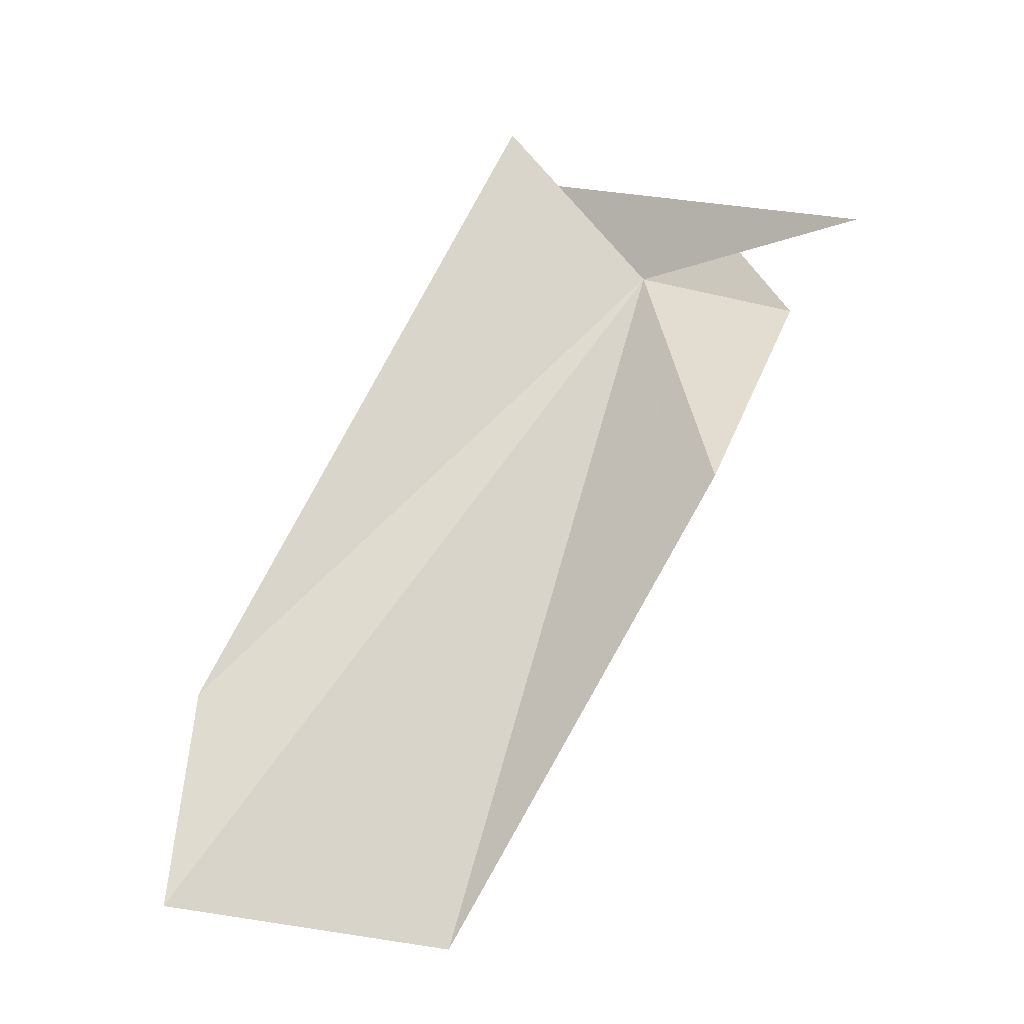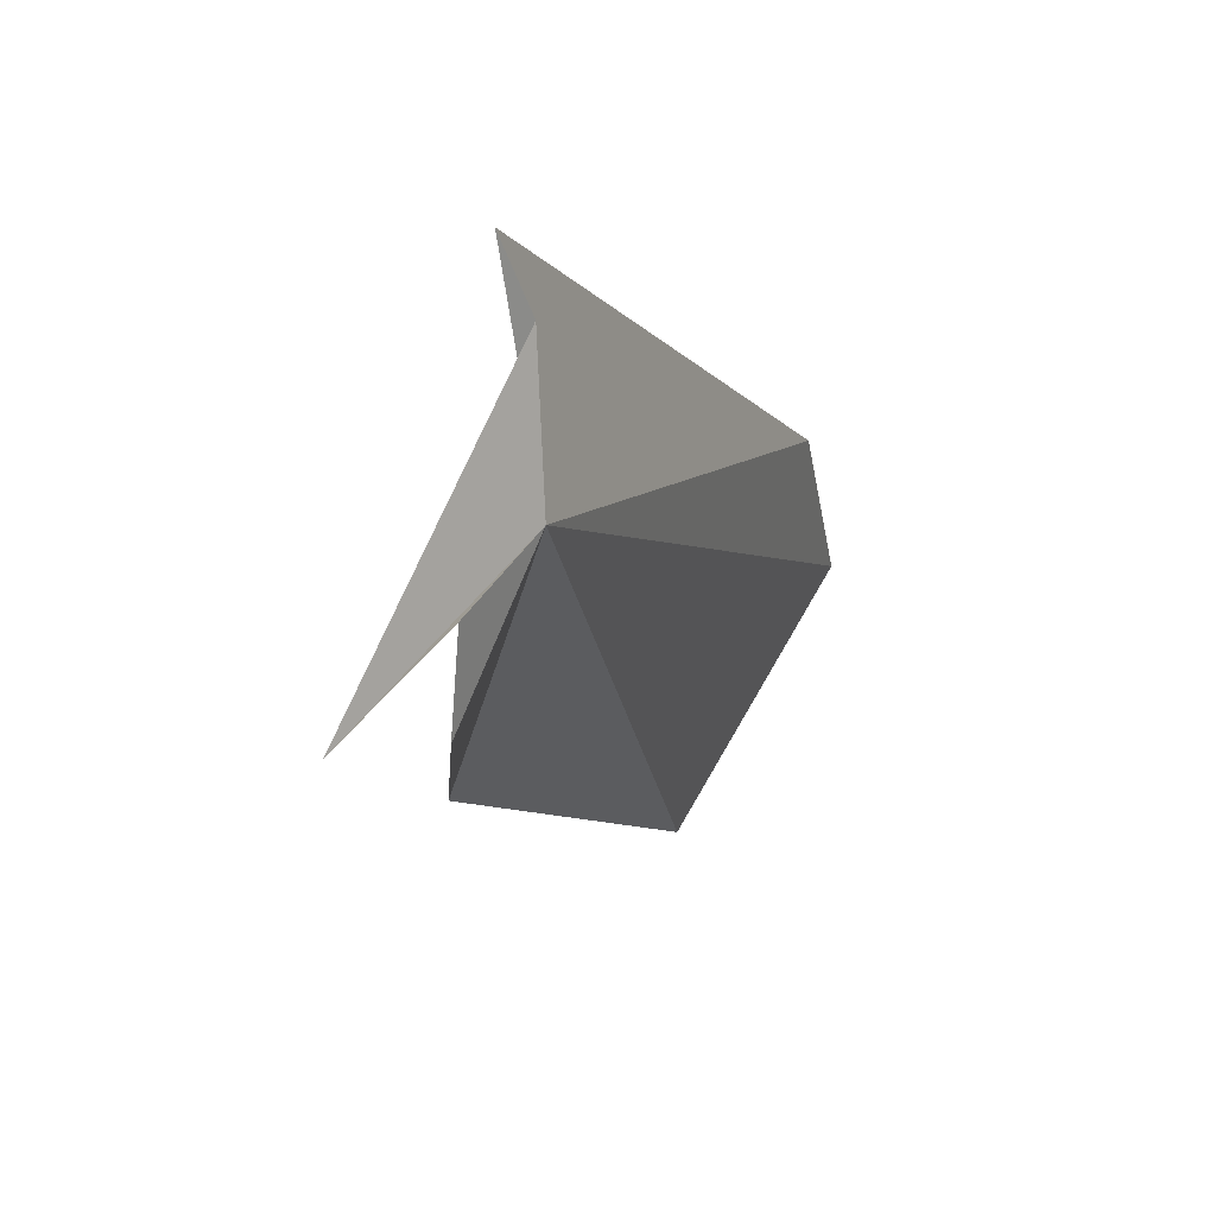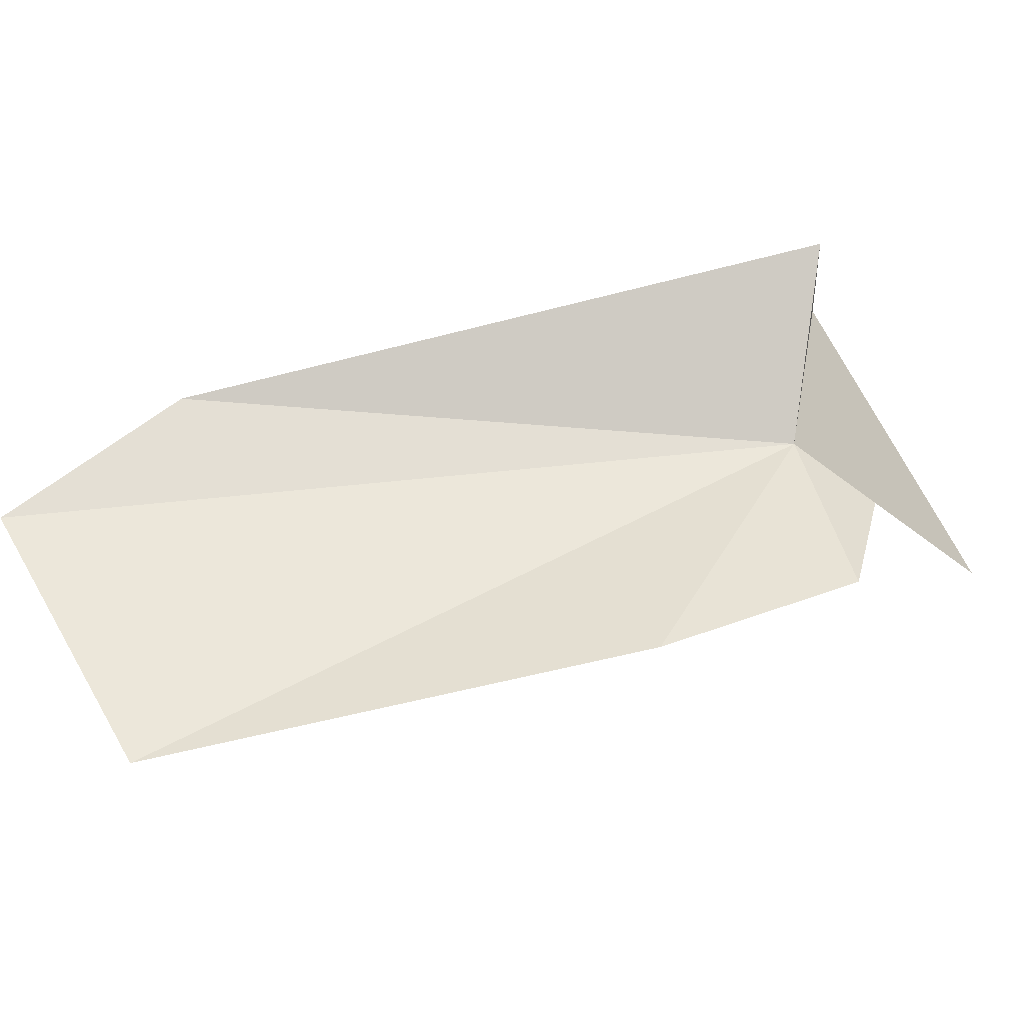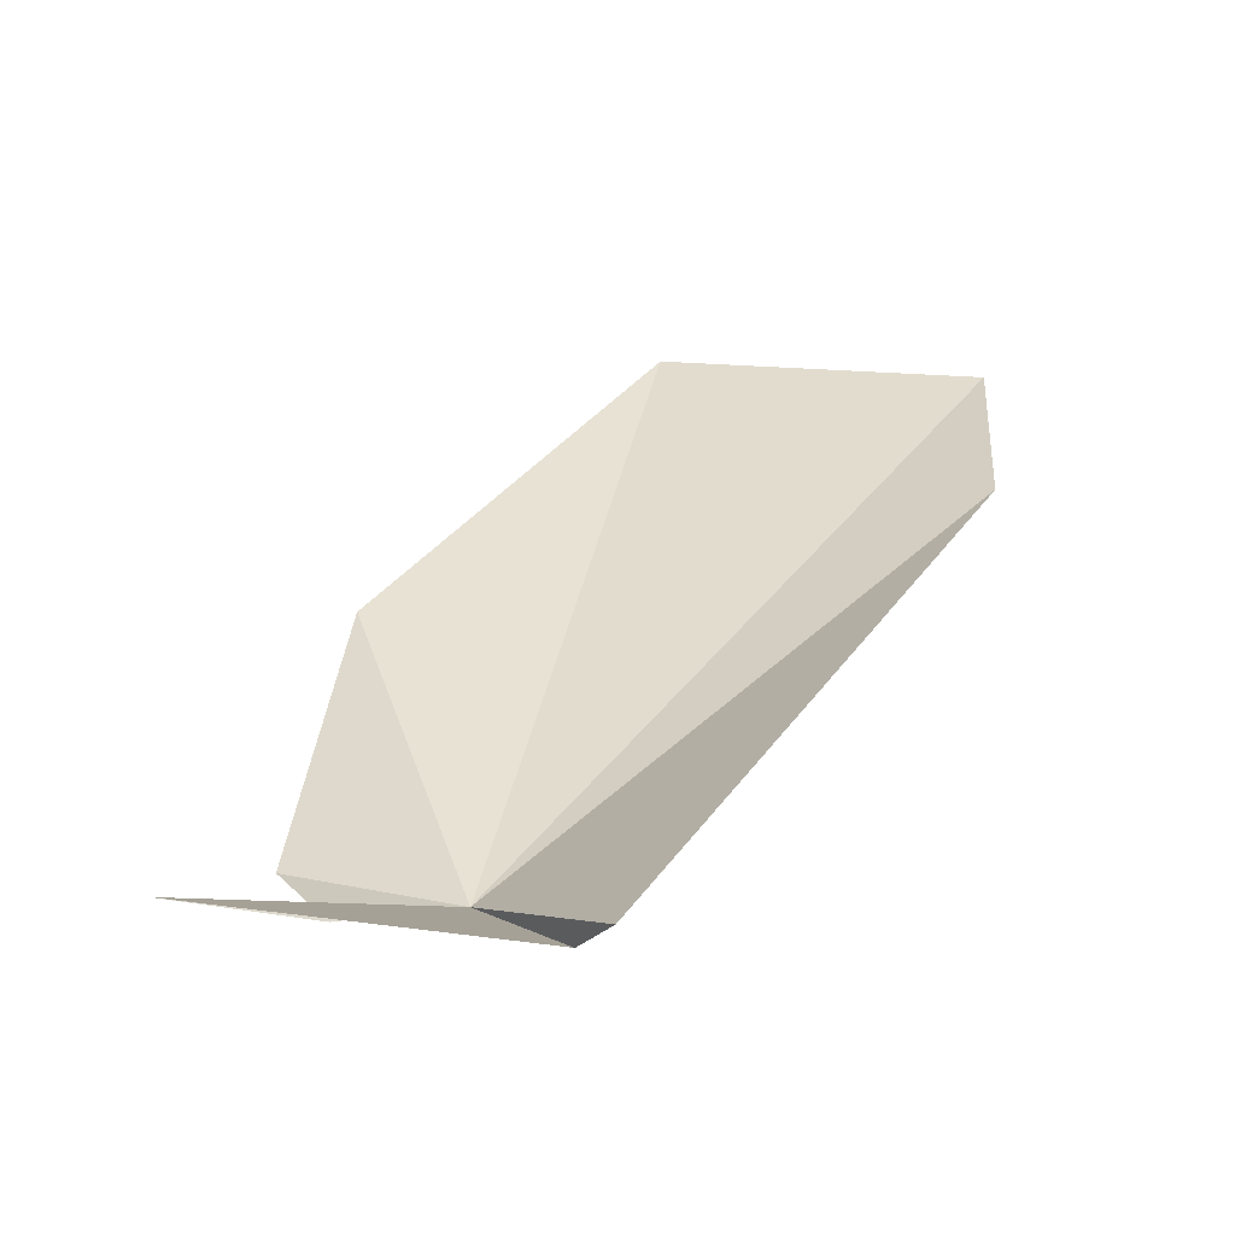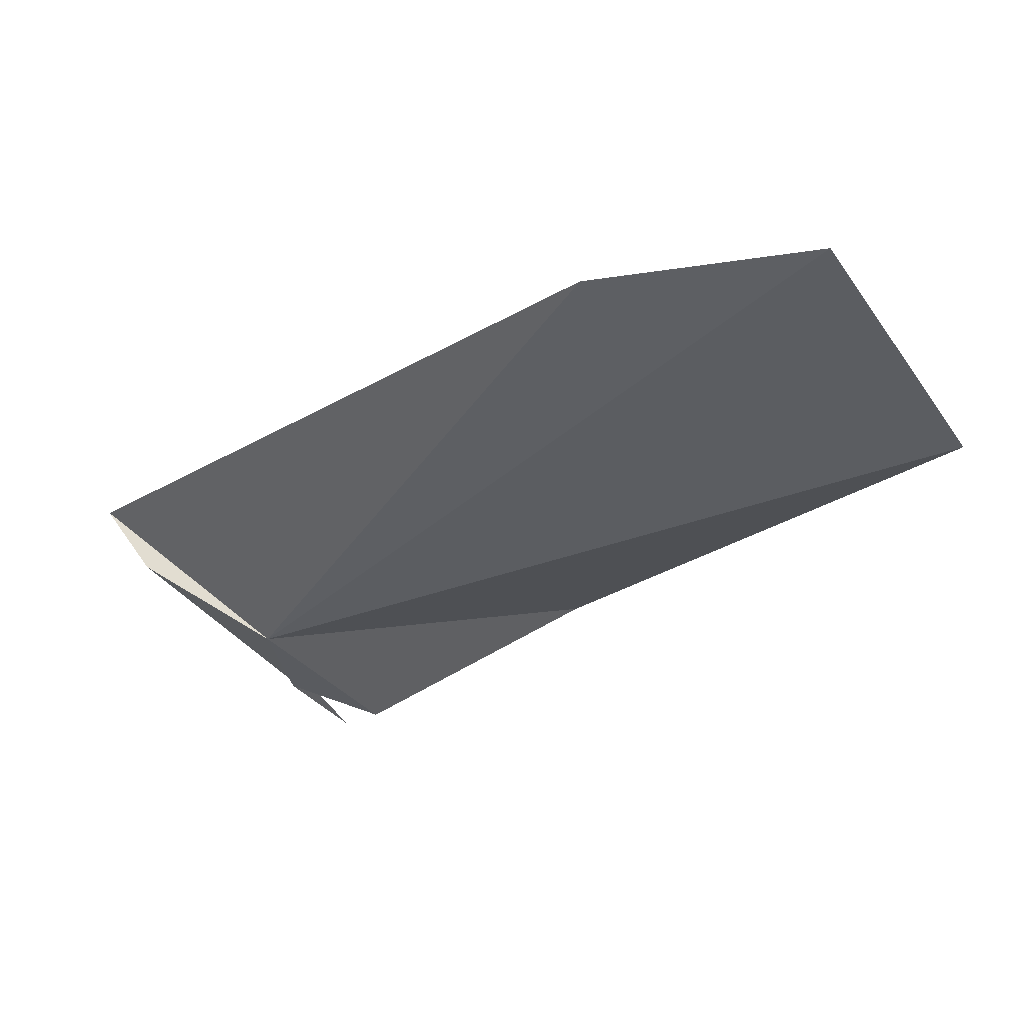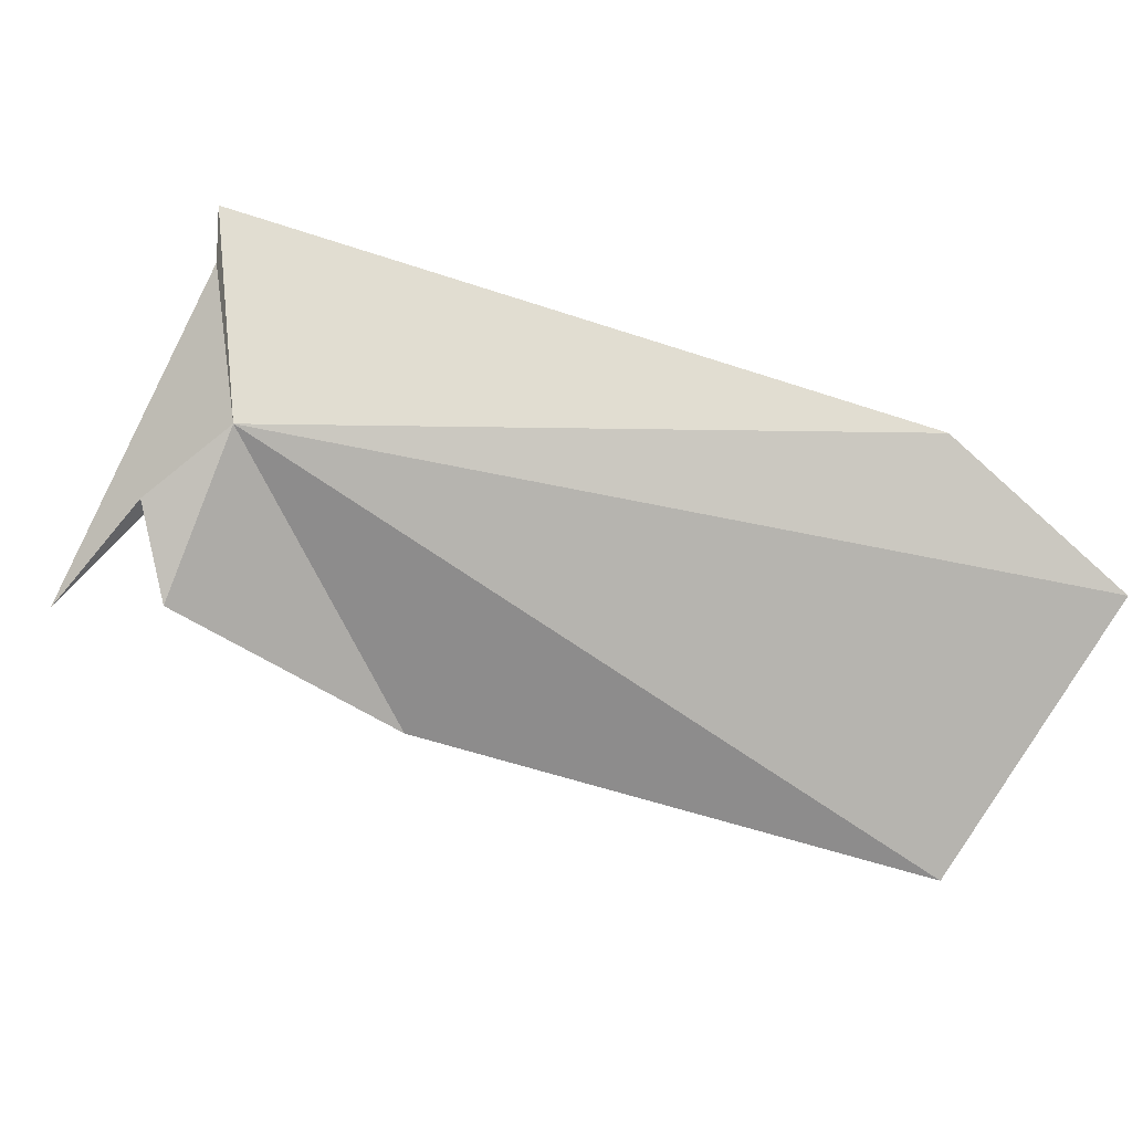
<metadata>
{"format":"obj","ext":"obj","renderer":"f3d","projection":"perspective","resolution":1024,"background":"white","views":[{"elev":-36.3,"azim":-153.9,"up":"+Z"},{"elev":54.8,"azim":-53.0,"up":"+Z"},{"elev":51.6,"azim":-137.7,"up":"+Y"},{"elev":36.8,"azim":-4.5,"up":"+Y"},{"elev":-30.3,"azim":101.8,"up":"+Y"},{"elev":-76.6,"azim":40.0,"up":"+Y"}]}
</metadata>
<code>
v 0.6702 22.73 18.57
v 0.8444 22.94 18.84
v 1.517 22.85 17.81
v 1.046 22.76 17.25
v 0.5248 22.81 18
v 1.575 22.81 17.42
v 0.2433 22.75 18.54
v 0.7982 22.84 18.78
v 0.4815 22.72 18.58
v 0.4043 22.68 18.43
f 1 3 2
f 1 5 4
f 1 4 6
f 1 8 7
f 1 7 9
f 1 9 10
f 1 2 8
f 1 6 3
f 1 10 5

</code>
